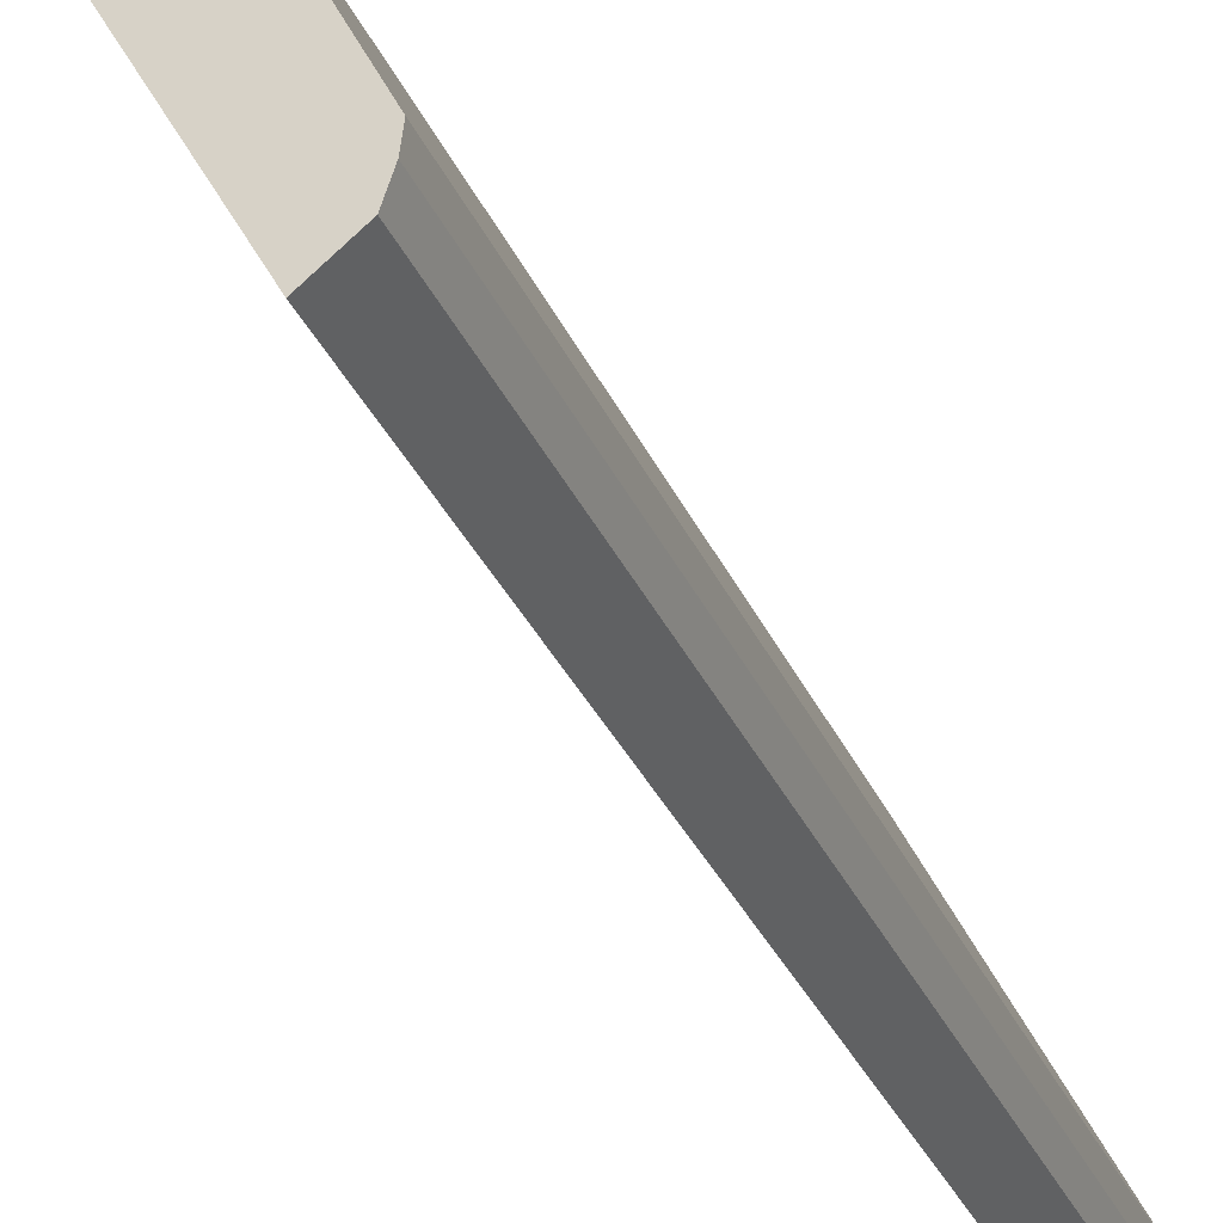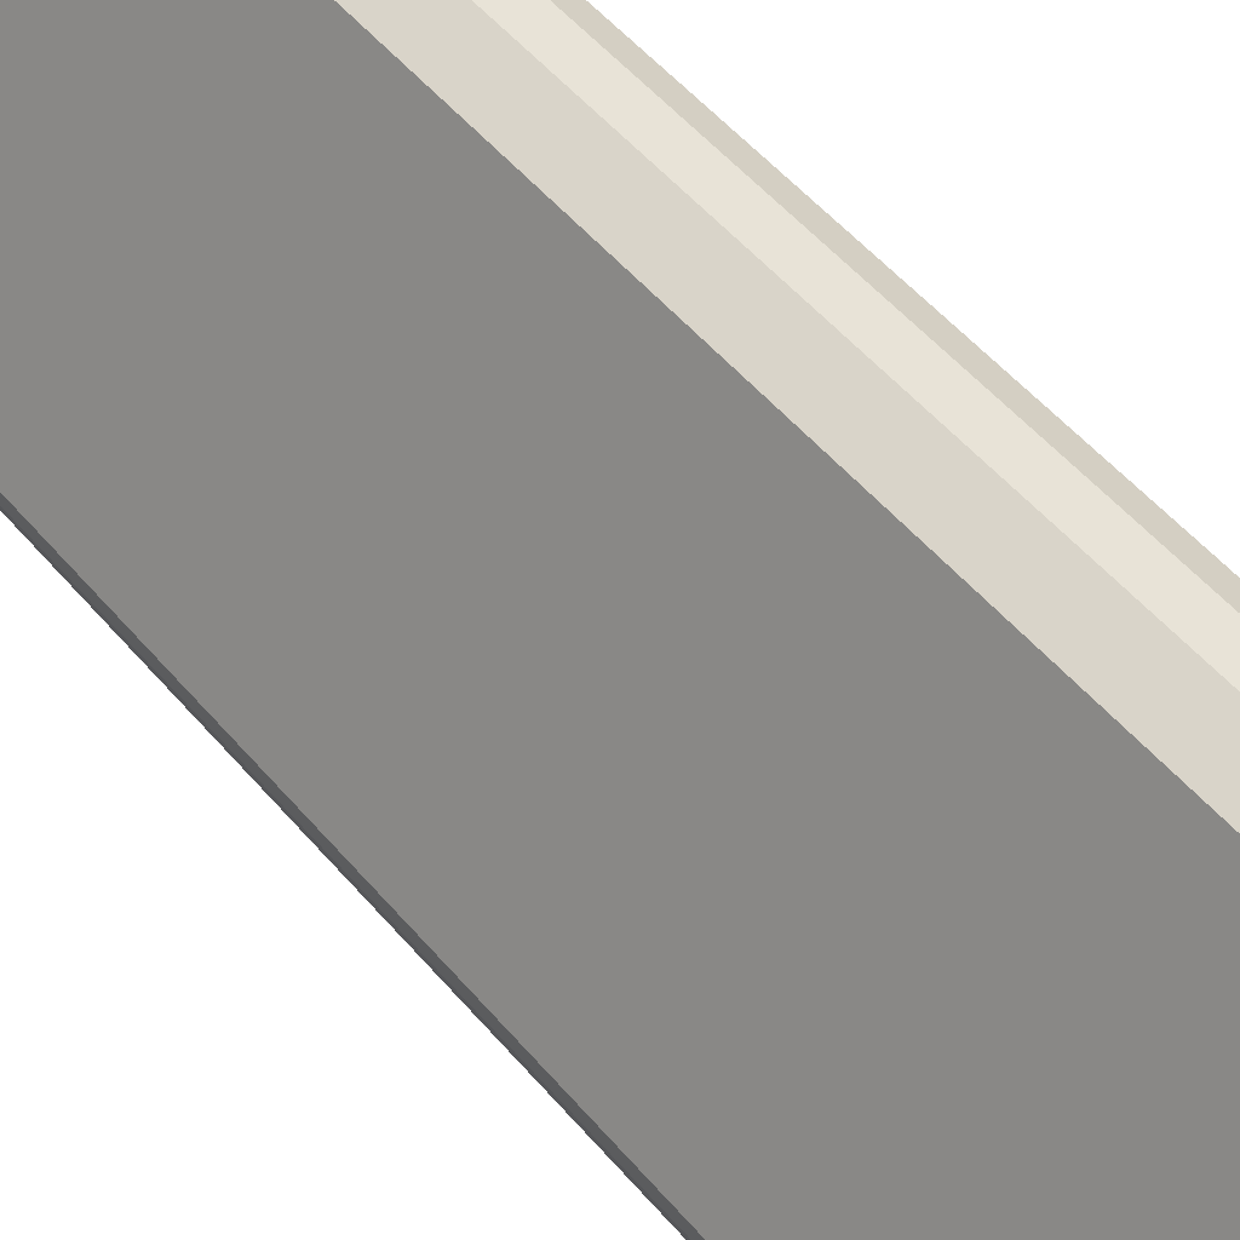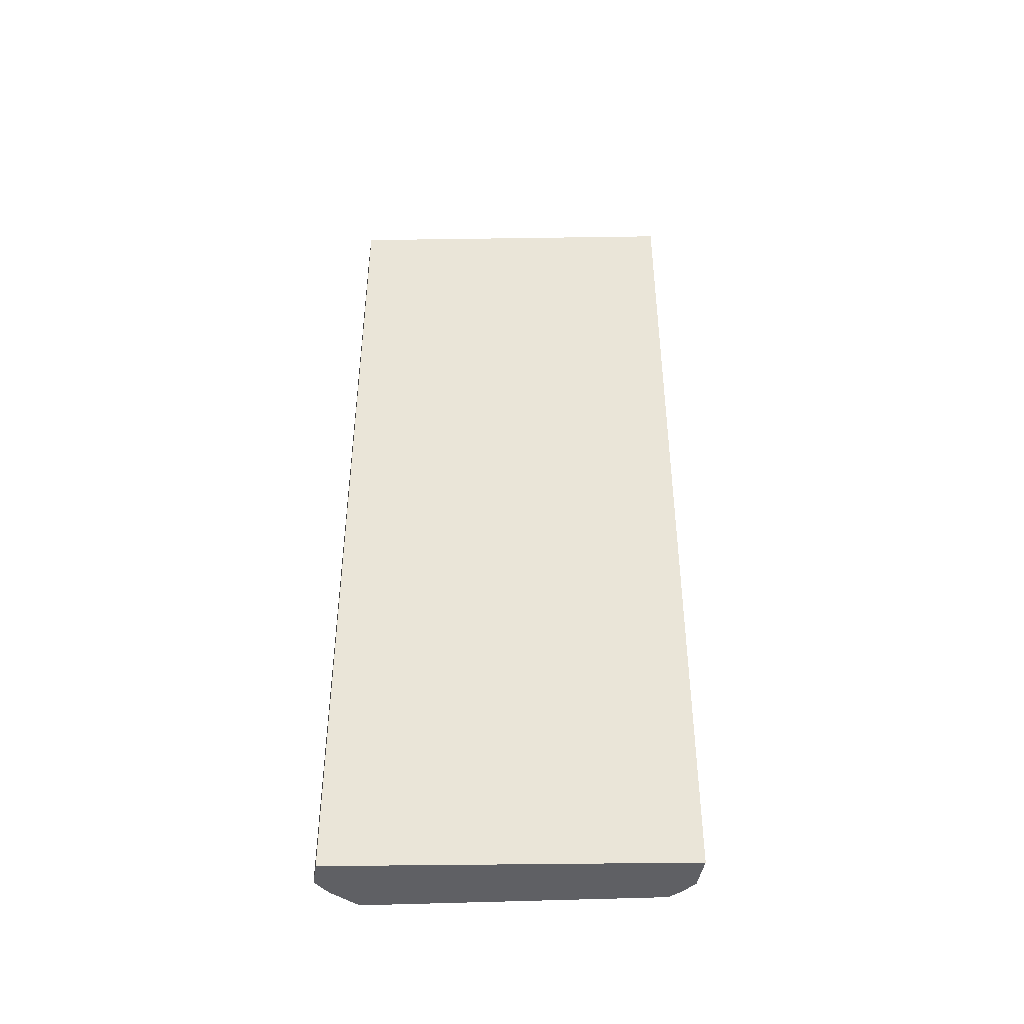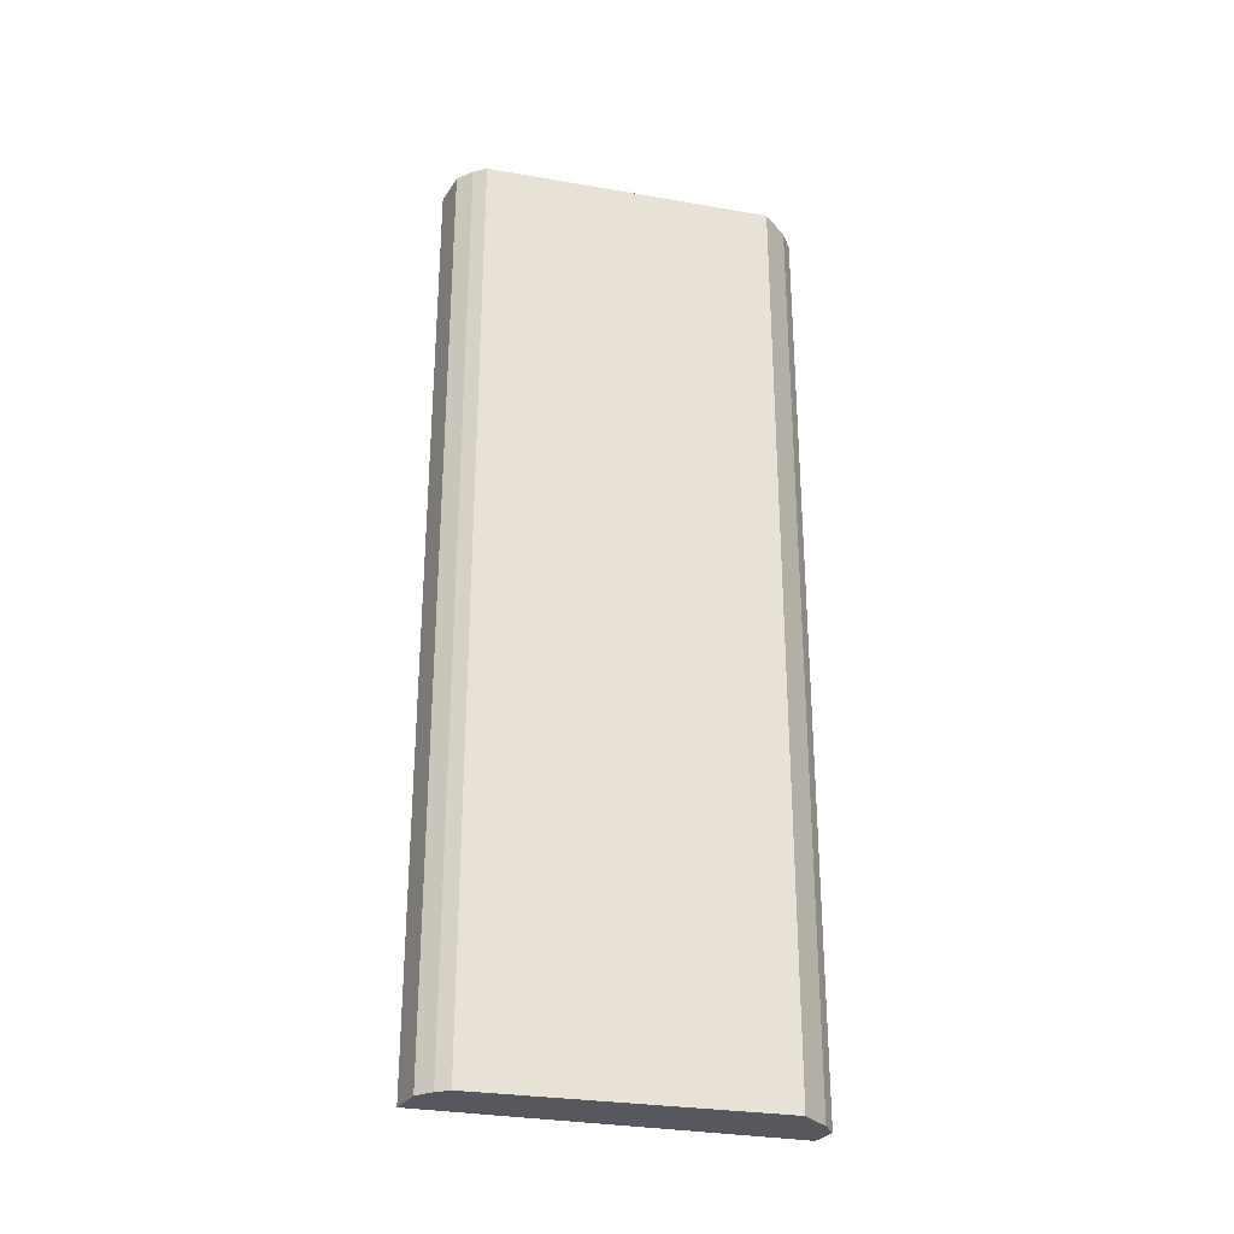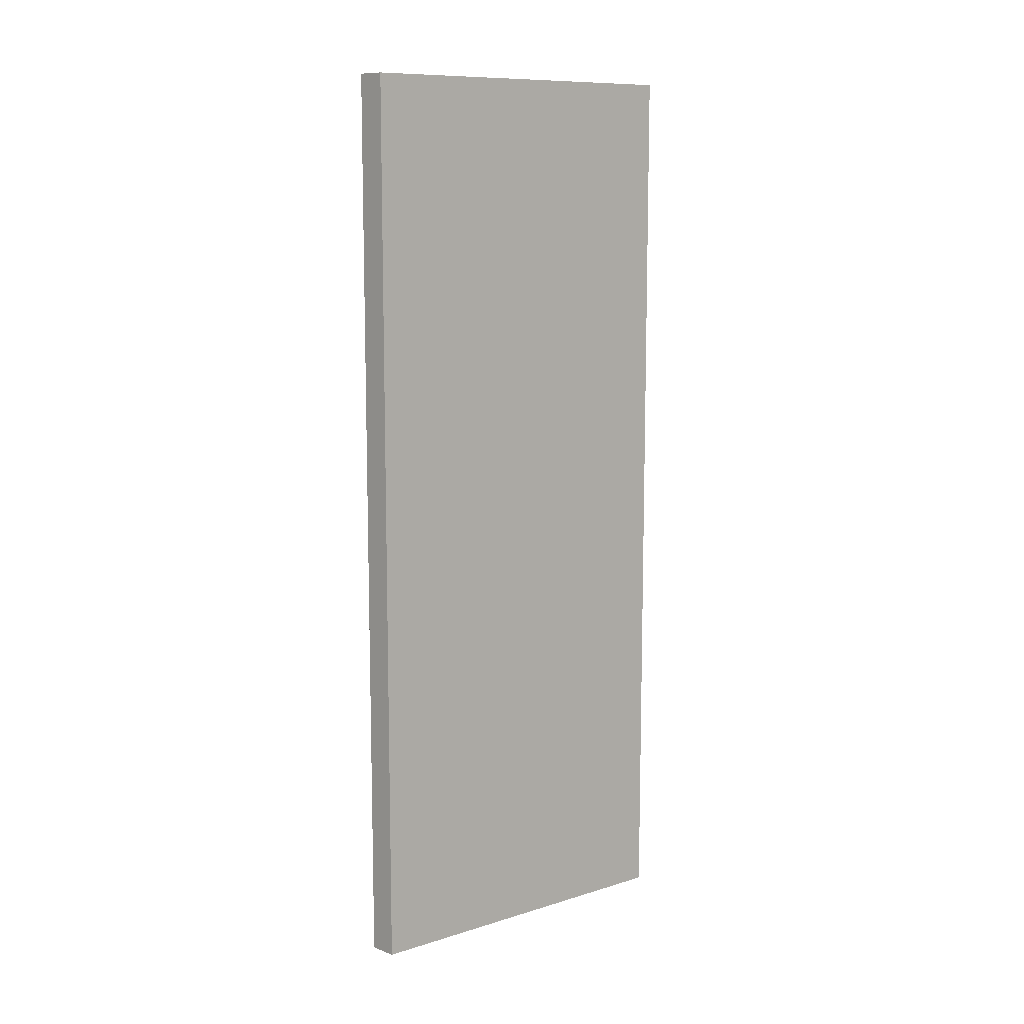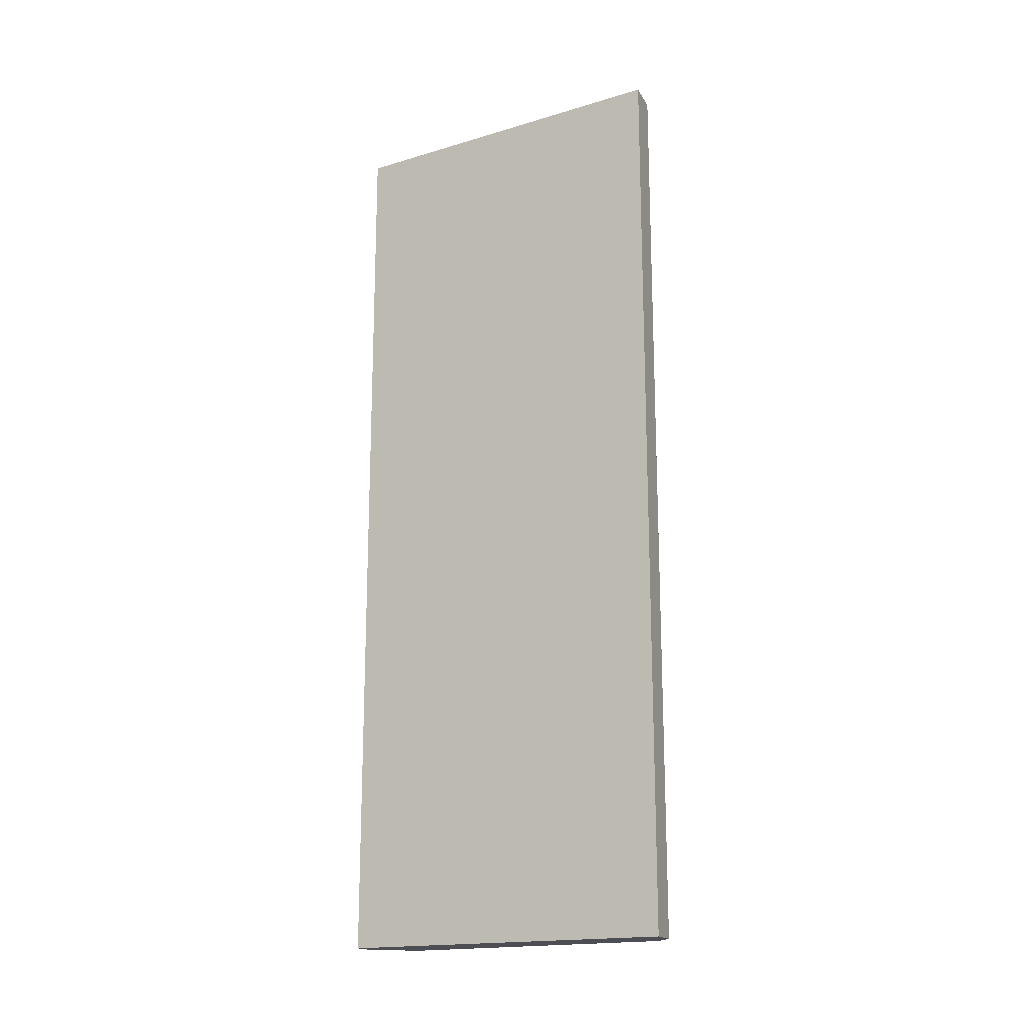
<metadata>
{"format":"obj","ext":"obj","renderer":"f3d","projection":"perspective","resolution":1024,"background":"white","views":[{"elev":-30.5,"azim":-160.0,"up":"+Z"},{"elev":50.5,"azim":-38.3,"up":"+Z"},{"elev":-43.6,"azim":119.9,"up":"+Y"},{"elev":-28.9,"azim":-77.4,"up":"+Y"},{"elev":10.4,"azim":81.3,"up":"+Y"},{"elev":-17.4,"azim":149.8,"up":"+Y"}]}
</metadata>
<code>
v  2.364 10.51 2.899
v  1.872 10.51 3.067
v  2.116 10.51 3.096
v  0.41 10.51 -0.637
v  1.493 10.51 2.929
v  0 10.51 6.435e-16
v  0.022 10.51 -0.169
v  0.091 10.51 -0.379
v  0.022 1.035e-17 -0.169
v  0 0 0
v  0.091 2.321e-17 -0.379
v  1.493 -1.793e-16 2.929
v  1.872 -1.878e-16 3.067
v  2.116 -1.896e-16 3.096
v  2.364 -1.775e-16 2.899
v  0.41 3.9e-17 -0.637
g defaultobject
f 1 2 3
f 2 1 4
f 2 4 5
f 5 4 6
f 6 4 7
f 7 4 8
f 9 6 7
f 6 9 10
f 11 7 8
f 7 11 9
f 10 5 6
f 5 10 12
f 12 2 5
f 2 12 13
f 13 3 2
f 3 13 14
f 14 1 3
f 1 14 15
f 15 4 1
f 4 15 16
f 16 8 4
f 8 16 11
f 13 15 14
f 15 13 16
f 16 13 12
f 16 12 10
f 16 10 9
f 16 9 11

</code>
